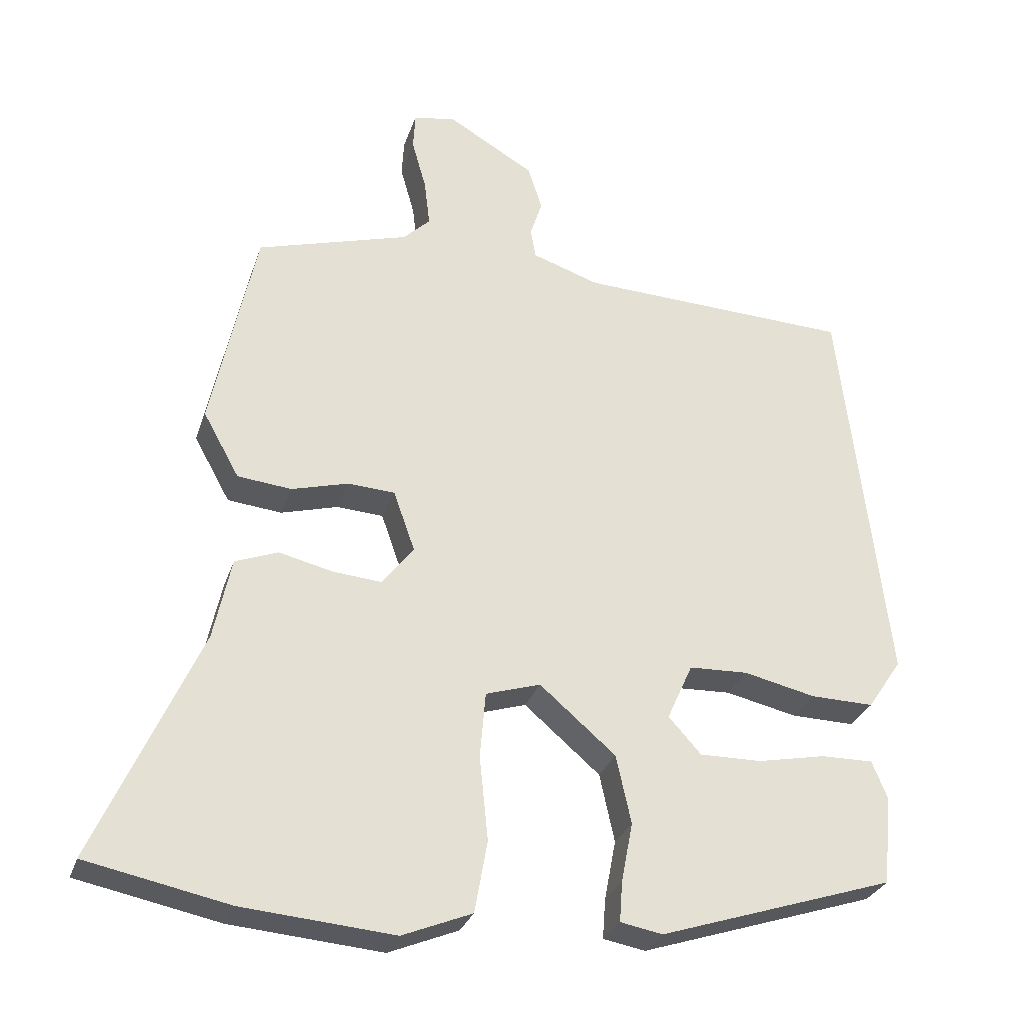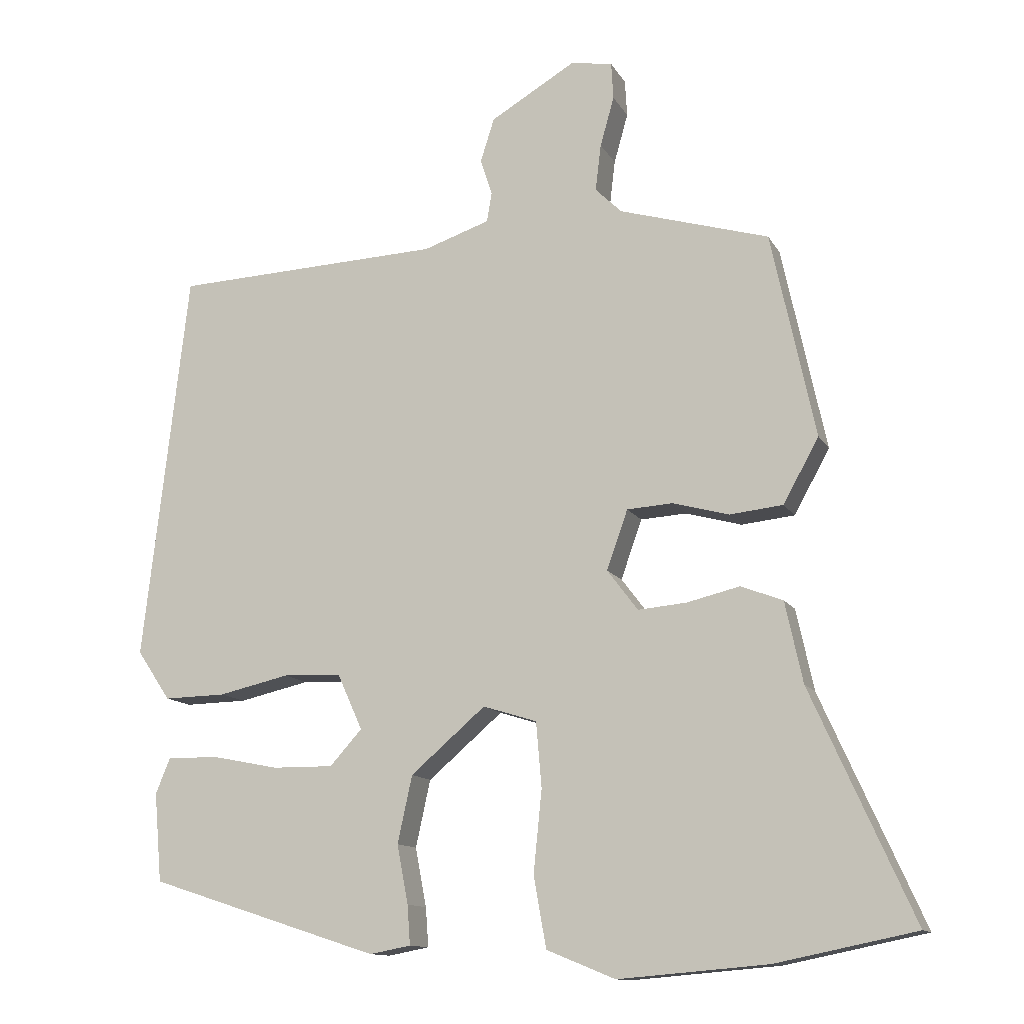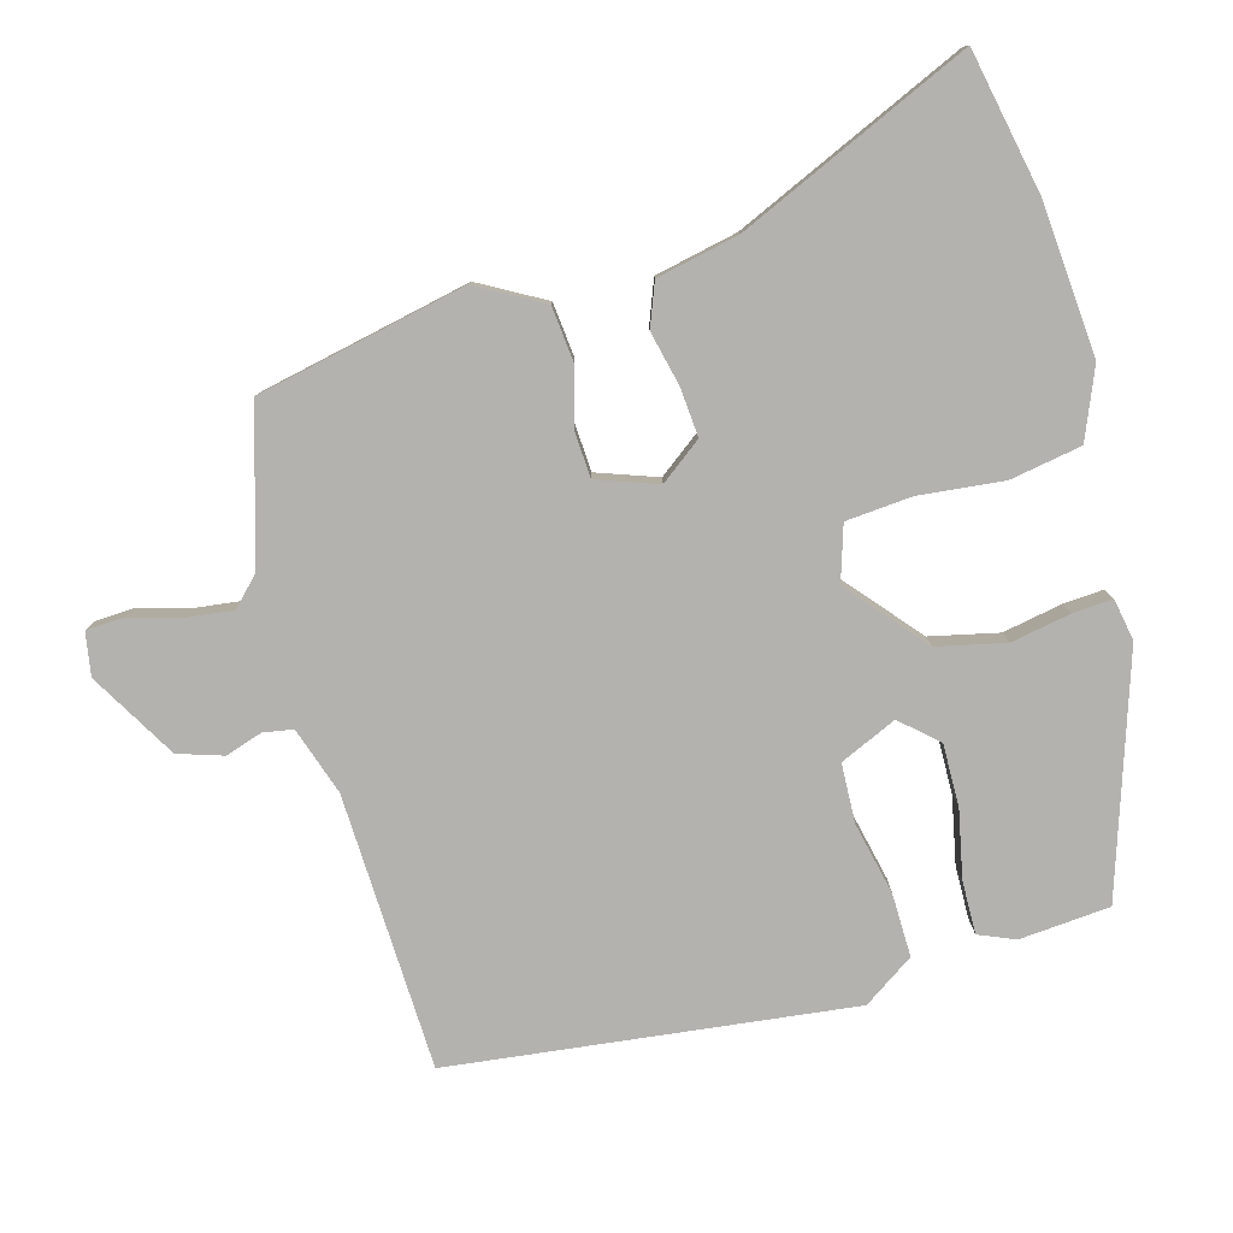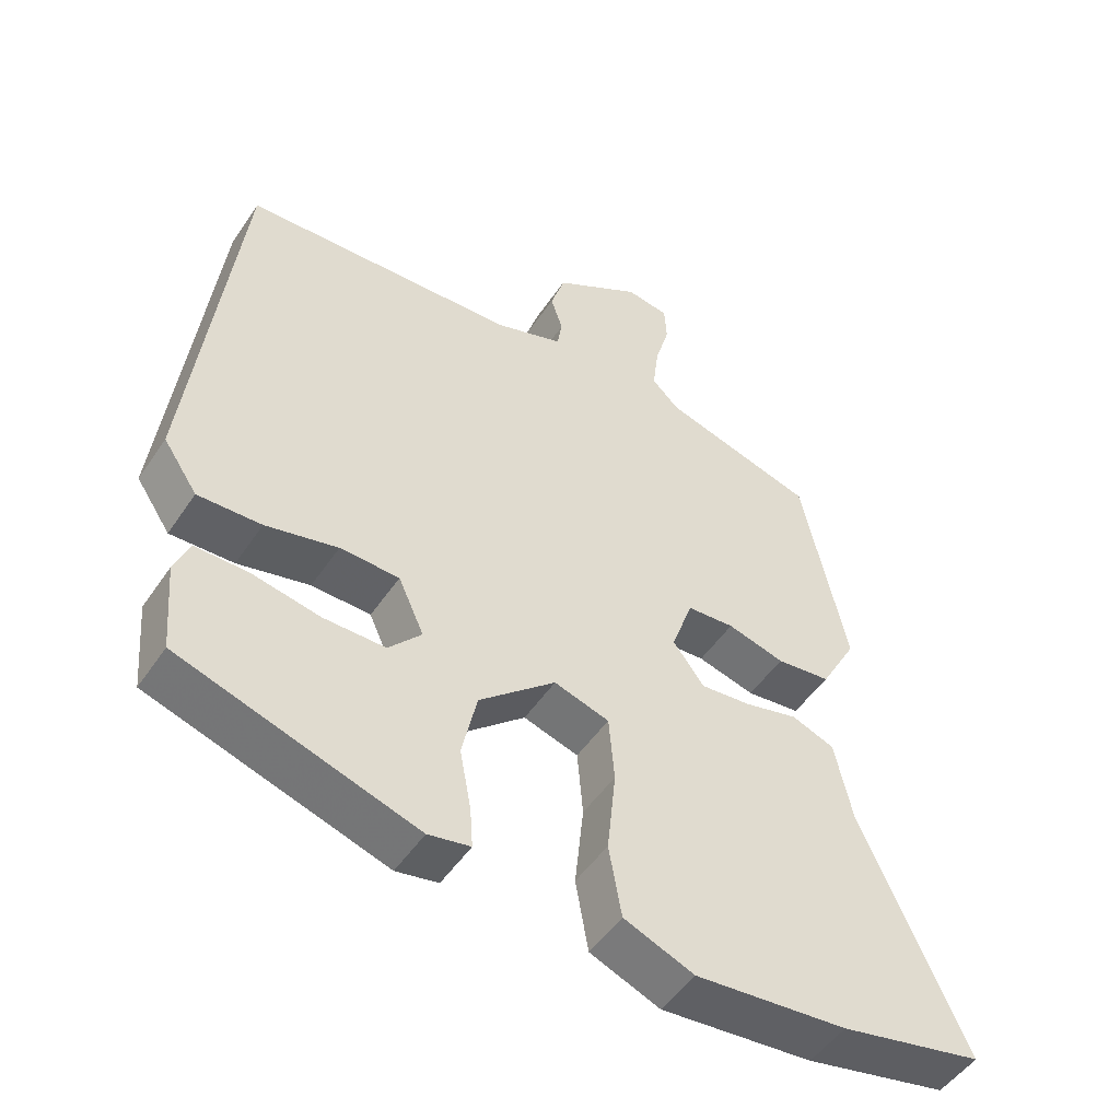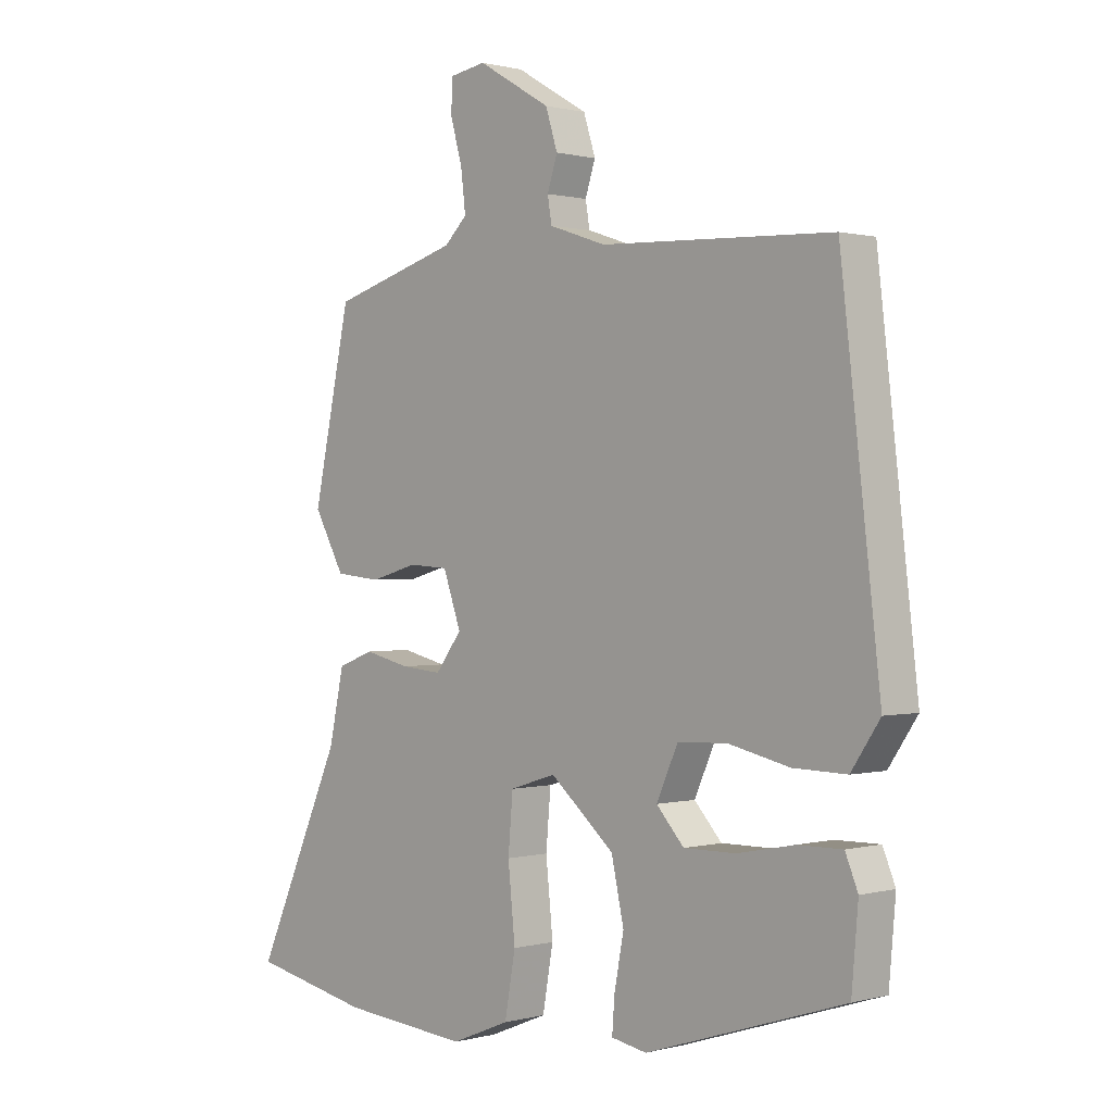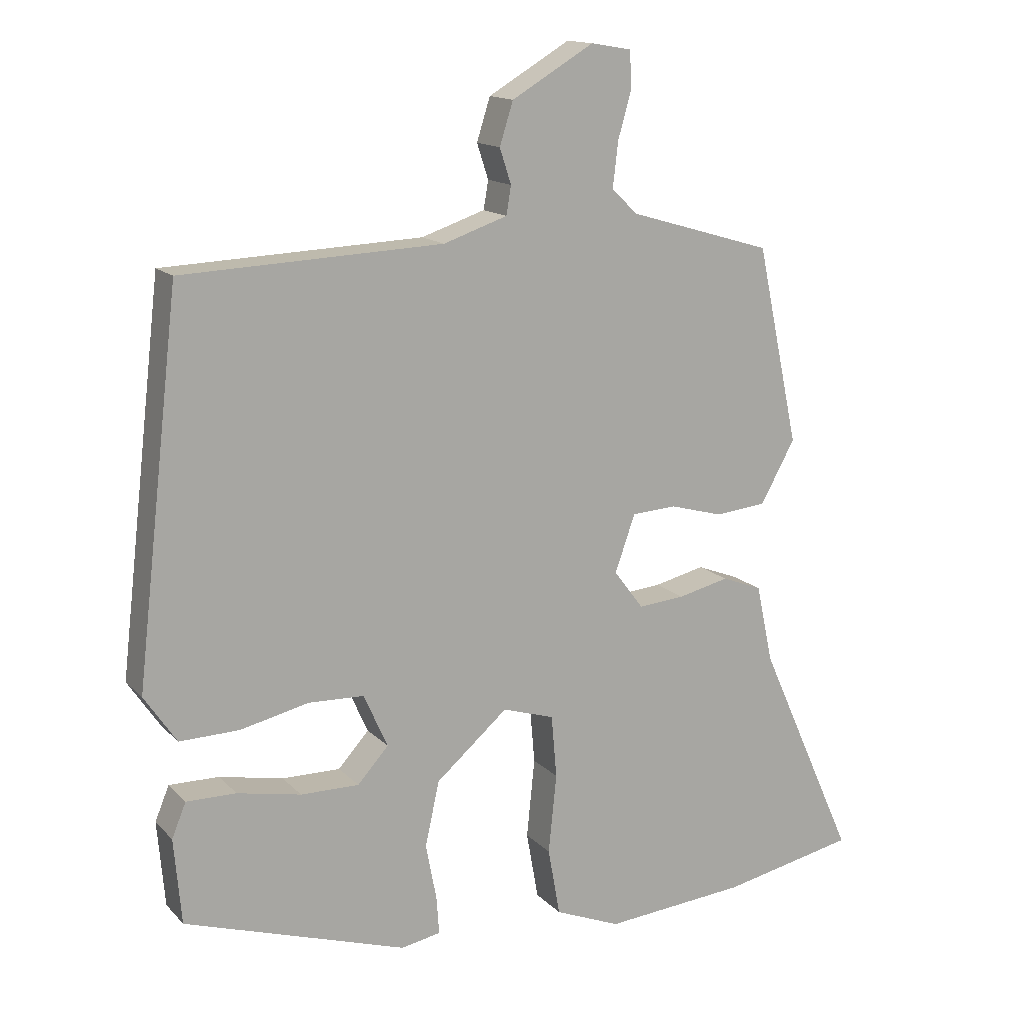
<metadata>
{"format":"obj","ext":"obj","renderer":"f3d","projection":"perspective","resolution":1024,"background":"white","views":[{"elev":-29.1,"azim":163.3,"up":"+Z"},{"elev":-12.5,"azim":19.3,"up":"+Z"},{"elev":-79.8,"azim":105.3,"up":"+Y"},{"elev":-49.7,"azim":-32.6,"up":"+Z"},{"elev":0.6,"azim":-134.3,"up":"+Z"},{"elev":14.7,"azim":-27.1,"up":"+Z"}]}
</metadata>
<code>
v 0.432 0.07 0.483
v 0.495 0.07 0.189
v 0.444 0.07 0.097
v 0.368 0.07 0.089
v 0.288 0.07 0.111
v 0.222 0.07 0.107
v 0.192 0.07 0.022
v 0.236 0.07 -0.036
v 0.305 0.07 -0.03
v 0.381 0.07 -0.012
v 0.441 0.07 -0.035
v 0.466 0.07 -0.151
v 0.612 0.07 -0.477
v 0.412 0.07 -0.518
v 0.199 0.07 -0.536
v 0.101 0.07 -0.496
v 0.083 0.07 -0.395
v 0.095 0.07 -0.277
v 0.087 0.07 -0.184
v 0.01 0.07 -0.16
v -0.097 0.07 -0.252
v -0.118 0.07 -0.348
v -0.102 0.07 -0.432
v -0.098 0.07 -0.488
v -0.157 0.07 -0.499
v -0.488 0.07 -0.392
v -0.499 0.07 -0.265
v -0.478 0.07 -0.214
v -0.404 0.07 -0.215
v -0.309 0.07 -0.234
v -0.222 0.07 -0.235
v -0.176 0.07 -0.184
v -0.212 0.07 -0.104
v -0.295 0.07 -0.101
v -0.396 0.07 -0.124
v -0.485 0.07 -0.126
v -0.533 0.07 -0.055
v -0.468 0.07 0.507
v -0.082 0.07 0.523
v 0.013 0.07 0.555
v 0.02 0.07 0.597
v 0.003 0.07 0.649
v 0.023 0.07 0.712
v 0.145 0.07 0.784
v 0.205 0.07 0.774
v 0.208 0.07 0.721
v 0.188 0.07 0.65
v 0.18 0.07 0.583
v 0.218 0.07 0.546
v 0.432 0 0.483
v 0.495 0 0.189
v 0.444 0 0.097
v 0.368 0 0.089
v 0.288 0 0.111
v 0.222 0 0.107
v 0.192 0 0.022
v 0.236 0 -0.036
v 0.305 0 -0.03
v 0.381 0 -0.012
v 0.441 0 -0.035
v 0.466 0 -0.151
v 0.612 0 -0.477
v 0.412 0 -0.518
v 0.199 0 -0.536
v 0.101 0 -0.496
v 0.083 0 -0.395
v 0.095 0 -0.277
v 0.087 0 -0.184
v 0.01 0 -0.16
v -0.097 0 -0.252
v -0.118 0 -0.348
v -0.102 0 -0.432
v -0.098 0 -0.488
v -0.157 0 -0.499
v -0.488 0 -0.392
v -0.499 0 -0.265
v -0.478 0 -0.214
v -0.404 0 -0.215
v -0.309 0 -0.234
v -0.222 0 -0.235
v -0.176 0 -0.184
v -0.212 0 -0.104
v -0.295 0 -0.101
v -0.396 0 -0.124
v -0.485 0 -0.126
v -0.533 0 -0.055
v -0.468 0 0.507
v -0.082 0 0.523
v 0.013 0 0.555
v 0.02 0 0.597
v 0.003 0 0.649
v 0.023 0 0.712
v 0.145 0 0.784
v 0.205 0 0.774
v 0.208 0 0.721
v 0.188 0 0.65
v 0.18 0 0.583
v 0.218 0 0.546
f 44 45 46 47
f 44 47 48
f 41 42 43 44
f 40 41 44 48
f 39 40 48 49
f 37 38 39
f 34 35 36 37
f 33 34 37 39
f 32 33 39 49
f 27 28 29 30
f 27 30 31
f 26 27 31
f 25 26 31
f 22 23 24 25
f 21 22 25 31
f 20 21 31 32
f 15 16 17 18
f 15 18 19
f 12 13 14 15
f 12 15 19
f 9 10 11 12
f 8 9 12 19
f 7 8 19 20
f 2 3 4 5
f 2 5 6
f 1 2 6
f 49 1 6
f 20 32 49
f 6 7 20 49
f 96 95 94 93
f 97 96 93
f 93 92 91 90
f 97 93 90 89
f 98 97 89 88
f 88 87 86
f 86 85 84 83
f 88 86 83 82
f 98 88 82 81
f 79 78 77 76
f 80 79 76
f 80 76 75
f 80 75 74
f 74 73 72 71
f 80 74 71 70
f 81 80 70 69
f 67 66 65 64
f 68 67 64
f 64 63 62 61
f 68 64 61
f 61 60 59 58
f 68 61 58 57
f 69 68 57 56
f 54 53 52 51
f 55 54 51
f 55 51 50
f 55 50 98
f 98 81 69
f 98 69 56 55
f 1 50 51 2
f 2 51 52 3
f 3 52 53 4
f 4 53 54 5
f 5 54 55 6
f 6 55 56 7
f 7 56 57 8
f 8 57 58 9
f 9 58 59 10
f 10 59 60 11
f 11 60 61 12
f 12 61 62 13
f 13 62 63 14
f 14 63 64 15
f 15 64 65 16
f 16 65 66 17
f 17 66 67 18
f 18 67 68 19
f 19 68 69 20
f 20 69 70 21
f 21 70 71 22
f 22 71 72 23
f 23 72 73 24
f 24 73 74 25
f 25 74 75 26
f 26 75 76 27
f 27 76 77 28
f 28 77 78 29
f 29 78 79 30
f 30 79 80 31
f 31 80 81 32
f 32 81 82 33
f 33 82 83 34
f 34 83 84 35
f 35 84 85 36
f 36 85 86 37
f 37 86 87 38
f 38 87 88 39
f 39 88 89 40
f 40 89 90 41
f 41 90 91 42
f 42 91 92 43
f 43 92 93 44
f 44 93 94 45
f 45 94 95 46
f 46 95 96 47
f 47 96 97 48
f 48 97 98 49
f 49 98 50 1

</code>
